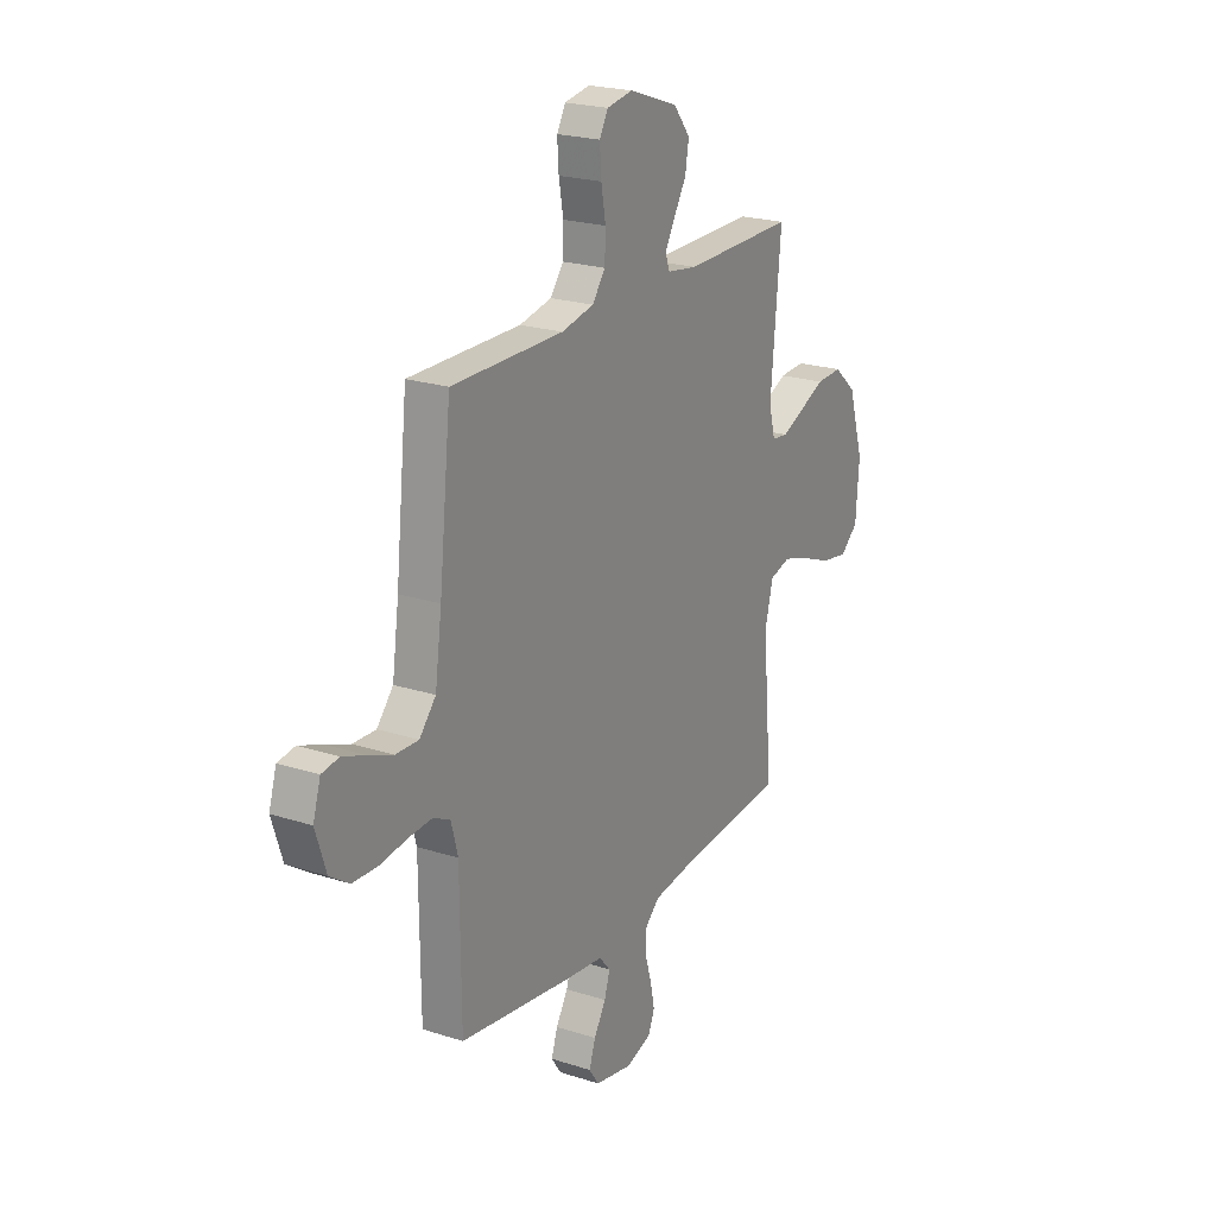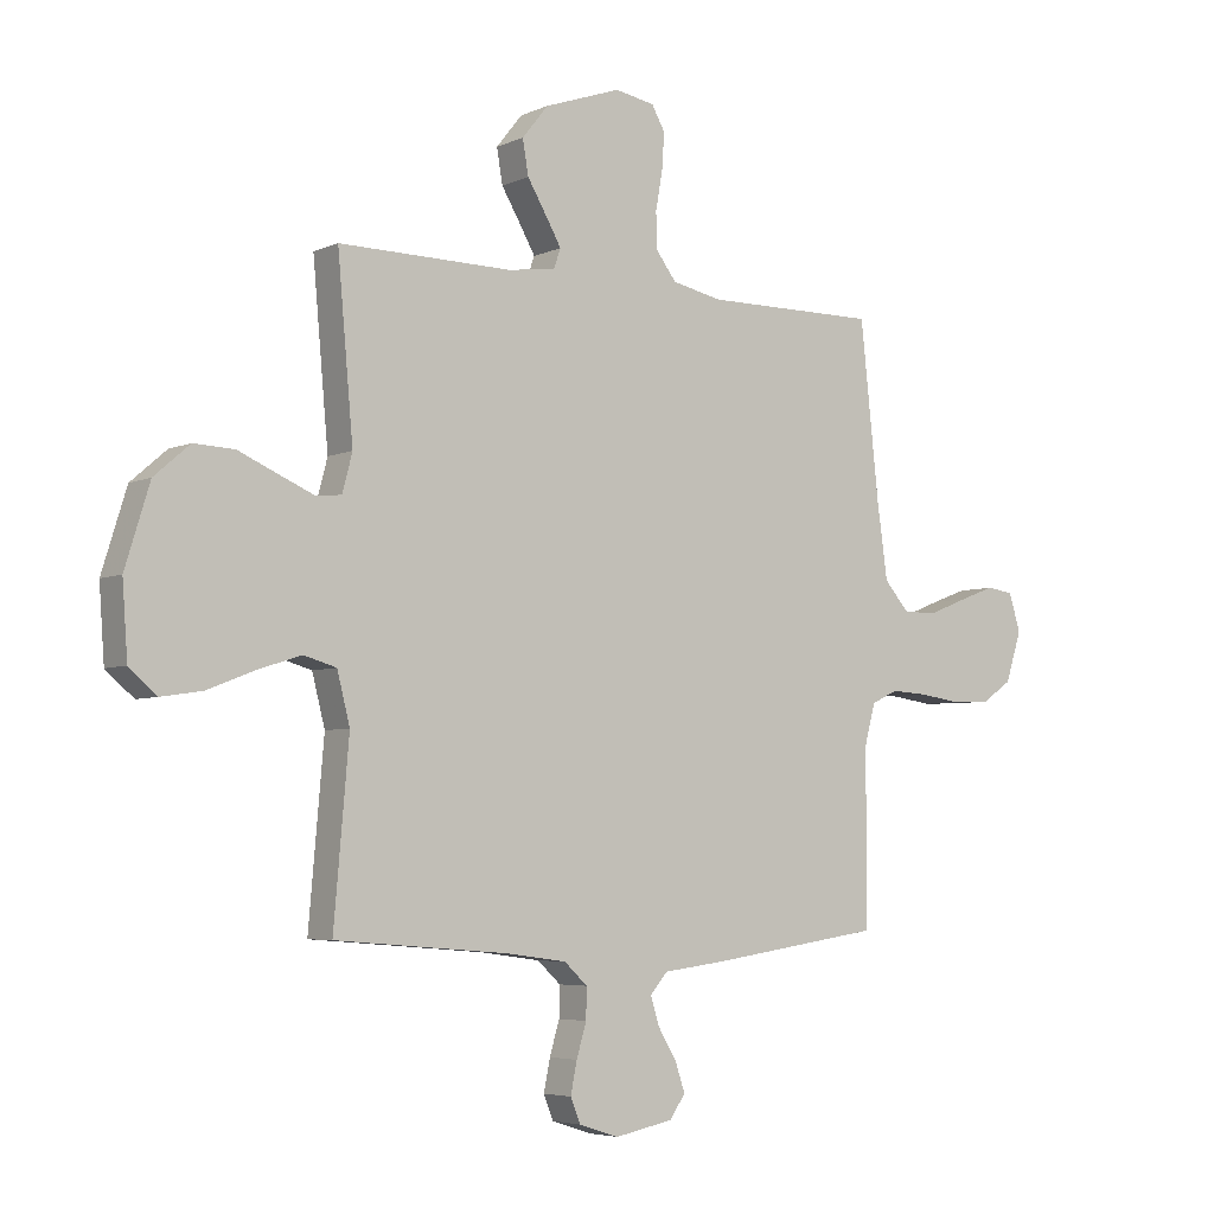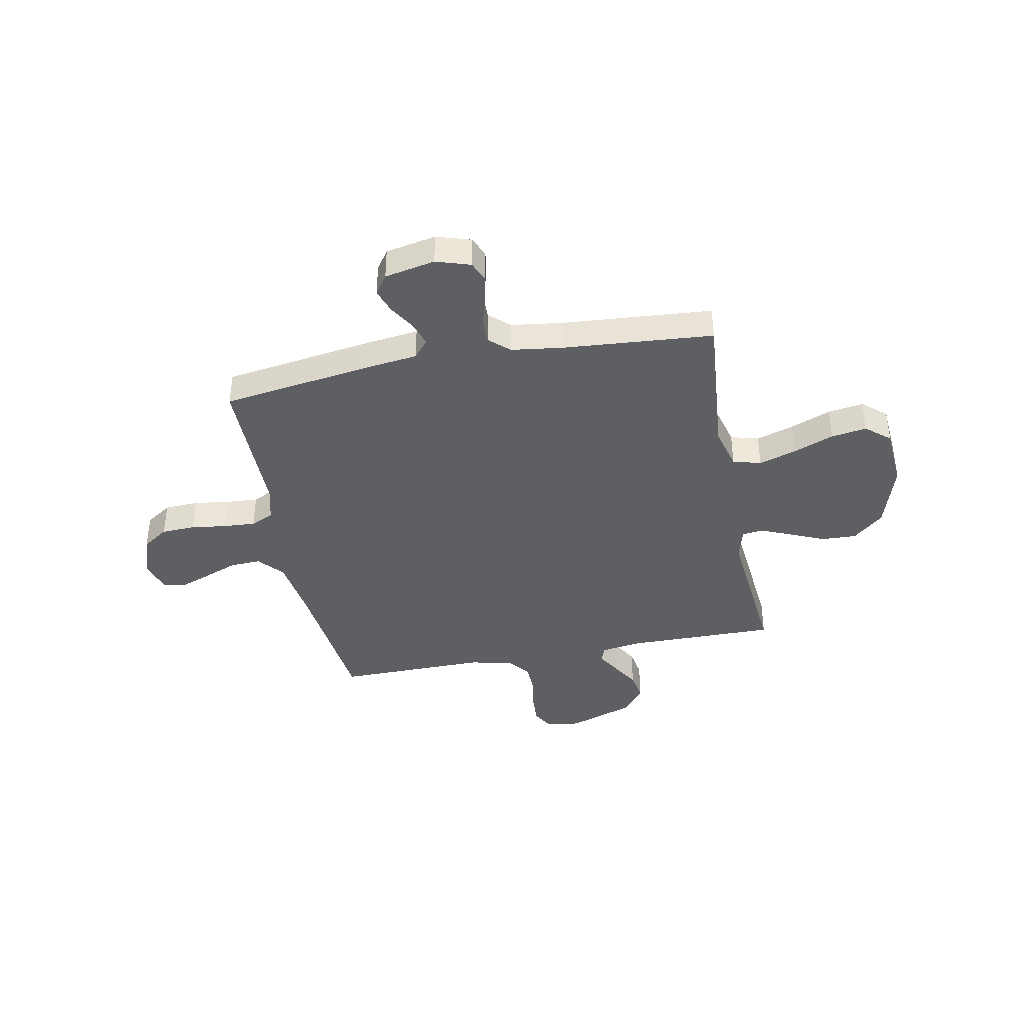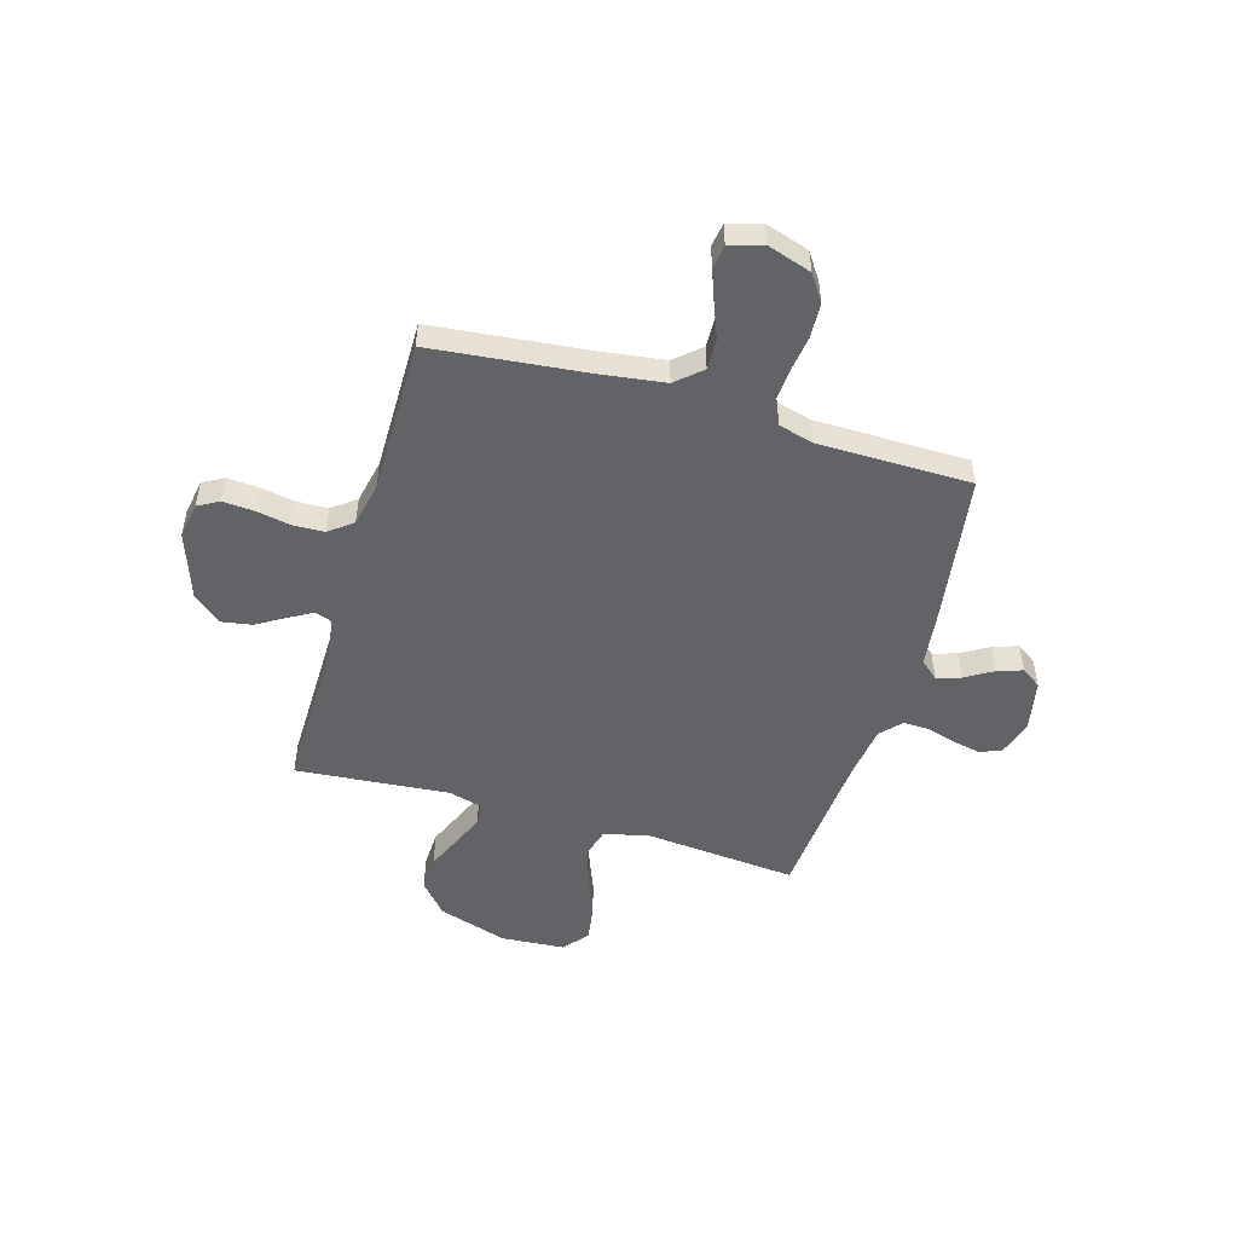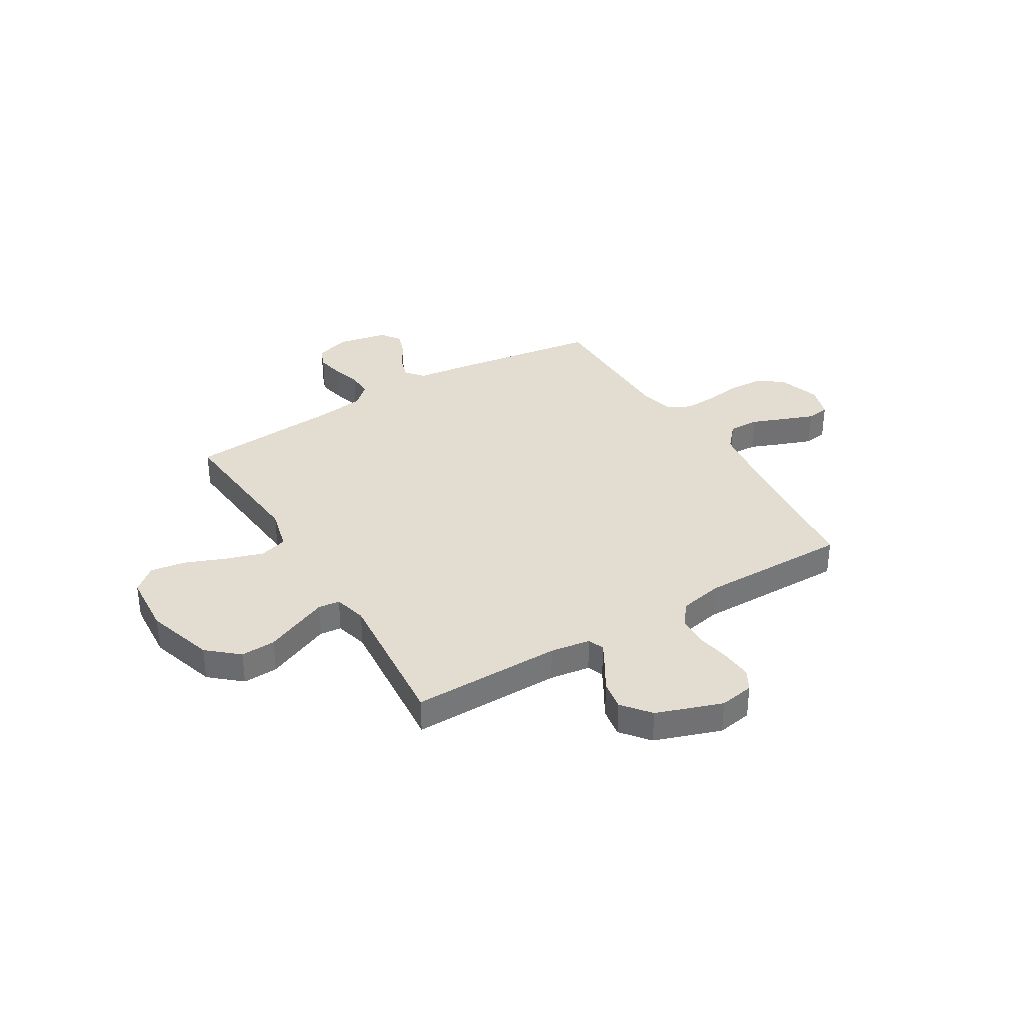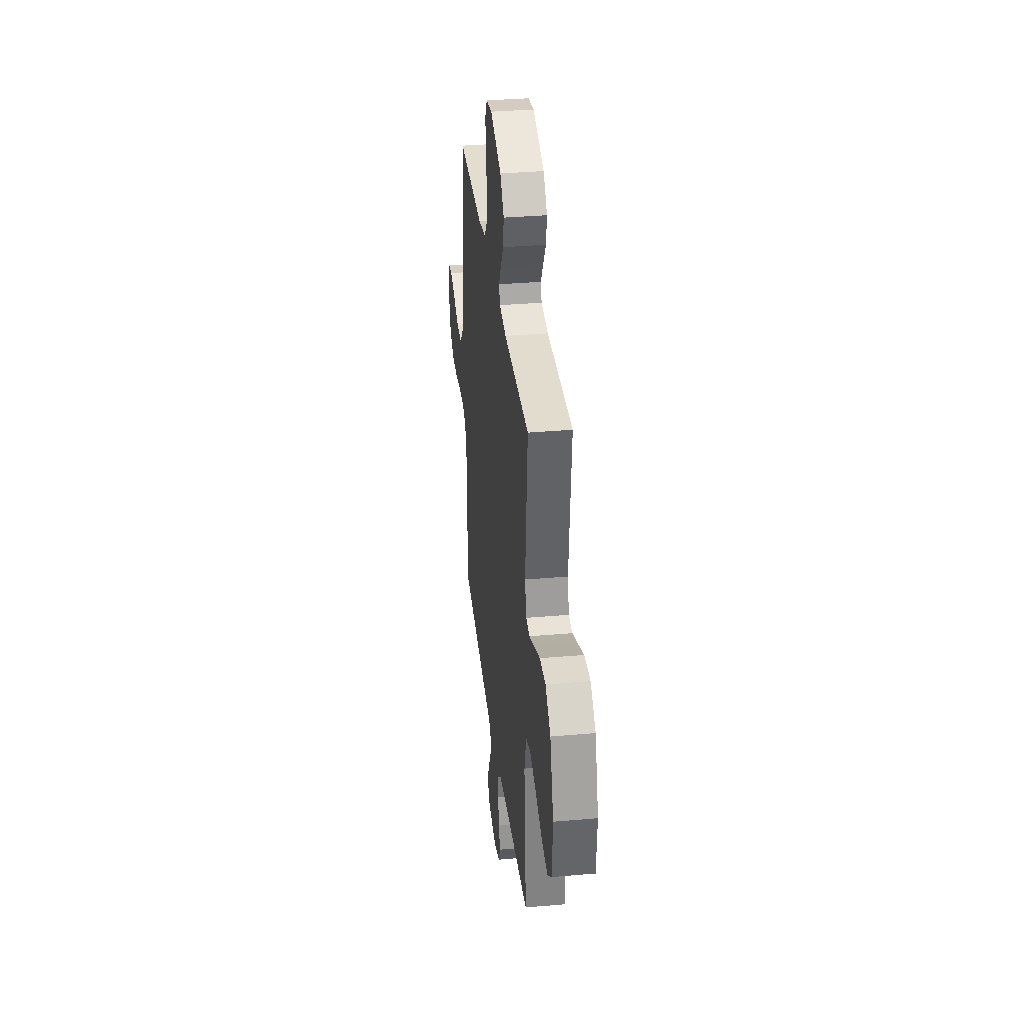
<metadata>
{"format":"obj","ext":"obj","renderer":"f3d","projection":"perspective","resolution":1024,"background":"white","views":[{"elev":22.0,"azim":119.4,"up":"+Z"},{"elev":-5.0,"azim":-36.2,"up":"+Z"},{"elev":-39.7,"azim":-168.9,"up":"+Y"},{"elev":-50.8,"azim":73.6,"up":"+Y"},{"elev":35.1,"azim":-31.1,"up":"+Y"},{"elev":34.6,"azim":-96.7,"up":"+Z"}]}
</metadata>
<code>
v -0.5 0.07 -0.5
v -0.474 0.07 -0.2
v -0.496 0.07 -0.114
v -0.552 0.07 -0.098
v -0.627 0.07 -0.122
v -0.708 0.07 -0.154
v -0.779 0.07 -0.165
v -0.827 0.07 -0.124
v -0.836 0.07 0
v -0.794 0.07 0.136
v -0.733 0.07 0.189
v -0.663 0.07 0.186
v -0.594 0.07 0.156
v -0.533 0.07 0.13
v -0.49 0.07 0.135
v -0.473 0.07 0.2
v -0.5 0.07 0.5
v -0.2 0.07 0.497
v -0.119 0.07 0.509
v -0.107 0.07 0.542
v -0.134 0.07 0.589
v -0.167 0.07 0.644
v -0.177 0.07 0.703
v -0.132 0.07 0.759
v 0 0.07 0.805
v 0.069 0.07 0.793
v 0.092 0.07 0.752
v 0.088 0.07 0.691
v 0.076 0.07 0.624
v 0.078 0.07 0.562
v 0.113 0.07 0.516
v 0.2 0.07 0.498
v 0.5 0.07 0.5
v 0.532 0.07 0.2
v 0.55 0.07 0.071
v 0.594 0.07 0.021
v 0.655 0.07 0.023
v 0.721 0.07 0.049
v 0.783 0.07 0.072
v 0.829 0.07 0.065
v 0.849 0.07 0
v 0.821 0.07 -0.086
v 0.769 0.07 -0.121
v 0.701 0.07 -0.124
v 0.63 0.07 -0.114
v 0.566 0.07 -0.11
v 0.52 0.07 -0.132
v 0.502 0.07 -0.2
v 0.5 0.07 -0.5
v 0.2 0.07 -0.544
v 0.094 0.07 -0.557
v 0.064 0.07 -0.592
v 0.079 0.07 -0.64
v 0.111 0.07 -0.693
v 0.128 0.07 -0.743
v 0.101 0.07 -0.782
v 0 0.07 -0.802
v -0.069 0.07 -0.78
v -0.086 0.07 -0.738
v -0.075 0.07 -0.684
v -0.058 0.07 -0.627
v -0.057 0.07 -0.575
v -0.097 0.07 -0.538
v -0.2 0.07 -0.524
v -0.5 0 -0.5
v -0.474 0 -0.2
v -0.496 0 -0.114
v -0.552 0 -0.098
v -0.627 0 -0.122
v -0.708 0 -0.154
v -0.779 0 -0.165
v -0.827 0 -0.124
v -0.836 0 0
v -0.794 0 0.136
v -0.733 0 0.189
v -0.663 0 0.186
v -0.594 0 0.156
v -0.533 0 0.13
v -0.49 0 0.135
v -0.473 0 0.2
v -0.5 0 0.5
v -0.2 0 0.497
v -0.119 0 0.509
v -0.107 0 0.542
v -0.134 0 0.589
v -0.167 0 0.644
v -0.177 0 0.703
v -0.132 0 0.759
v 0 0 0.805
v 0.069 0 0.793
v 0.092 0 0.752
v 0.088 0 0.691
v 0.076 0 0.624
v 0.078 0 0.562
v 0.113 0 0.516
v 0.2 0 0.498
v 0.5 0 0.5
v 0.532 0 0.2
v 0.55 0 0.071
v 0.594 0 0.021
v 0.655 0 0.023
v 0.721 0 0.049
v 0.783 0 0.072
v 0.829 0 0.065
v 0.849 0 0
v 0.821 0 -0.086
v 0.769 0 -0.121
v 0.701 0 -0.124
v 0.63 0 -0.114
v 0.566 0 -0.11
v 0.52 0 -0.132
v 0.502 0 -0.2
v 0.5 0 -0.5
v 0.2 0 -0.544
v 0.094 0 -0.557
v 0.064 0 -0.592
v 0.079 0 -0.64
v 0.111 0 -0.693
v 0.128 0 -0.743
v 0.101 0 -0.782
v 0 0 -0.802
v -0.069 0 -0.78
v -0.086 0 -0.738
v -0.075 0 -0.684
v -0.058 0 -0.627
v -0.057 0 -0.575
v -0.097 0 -0.538
v -0.2 0 -0.524
f 59 60 61
f 58 59 61
f 57 58 61
f 56 57 61
f 55 56 61
f 54 55 61
f 53 54 61
f 52 53 61 62
f 51 52 62 63
f 51 63 64
f 50 51 64
f 49 50 64
f 48 49 64
f 43 44 45
f 42 43 45
f 41 42 45
f 40 41 45
f 39 40 45
f 38 39 45
f 37 38 45
f 36 37 45 46
f 35 36 46 47
f 32 33 34
f 64 1 2
f 48 64 2
f 47 48 2
f 35 47 2
f 34 35 2
f 32 34 2
f 31 32 2
f 27 28 29
f 26 27 29
f 25 26 29
f 24 25 29
f 23 24 29
f 22 23 29
f 21 22 29
f 16 17 18
f 15 16 18 19
f 11 12 13
f 10 11 13
f 9 10 13
f 8 9 13
f 7 8 13
f 6 7 13
f 5 6 13
f 4 5 13 14
f 3 4 14 15
f 3 15 19
f 2 3 19
f 31 2 19
f 30 31 19
f 29 30 19 20
f 20 21 29
f 125 124 123
f 125 123 122
f 125 122 121
f 125 121 120
f 125 120 119
f 125 119 118
f 125 118 117
f 126 125 117 116
f 127 126 116 115
f 128 127 115
f 128 115 114
f 128 114 113
f 128 113 112
f 109 108 107
f 109 107 106
f 109 106 105
f 109 105 104
f 109 104 103
f 109 103 102
f 109 102 101
f 110 109 101 100
f 111 110 100 99
f 98 97 96
f 66 65 128
f 66 128 112
f 66 112 111
f 66 111 99
f 66 99 98
f 66 98 96
f 66 96 95
f 93 92 91
f 93 91 90
f 93 90 89
f 93 89 88
f 93 88 87
f 93 87 86
f 93 86 85
f 82 81 80
f 83 82 80 79
f 77 76 75
f 77 75 74
f 77 74 73
f 77 73 72
f 77 72 71
f 77 71 70
f 77 70 69
f 78 77 69 68
f 79 78 68 67
f 83 79 67
f 83 67 66
f 83 66 95
f 83 95 94
f 84 83 94 93
f 93 85 84
f 1 65 66 2
f 2 66 67 3
f 3 67 68 4
f 4 68 69 5
f 5 69 70 6
f 6 70 71 7
f 7 71 72 8
f 8 72 73 9
f 9 73 74 10
f 10 74 75 11
f 11 75 76 12
f 12 76 77 13
f 13 77 78 14
f 14 78 79 15
f 15 79 80 16
f 16 80 81 17
f 17 81 82 18
f 18 82 83 19
f 19 83 84 20
f 20 84 85 21
f 21 85 86 22
f 22 86 87 23
f 23 87 88 24
f 24 88 89 25
f 25 89 90 26
f 26 90 91 27
f 27 91 92 28
f 28 92 93 29
f 29 93 94 30
f 30 94 95 31
f 31 95 96 32
f 32 96 97 33
f 33 97 98 34
f 34 98 99 35
f 35 99 100 36
f 36 100 101 37
f 37 101 102 38
f 38 102 103 39
f 39 103 104 40
f 40 104 105 41
f 41 105 106 42
f 42 106 107 43
f 43 107 108 44
f 44 108 109 45
f 45 109 110 46
f 46 110 111 47
f 47 111 112 48
f 48 112 113 49
f 49 113 114 50
f 50 114 115 51
f 51 115 116 52
f 52 116 117 53
f 53 117 118 54
f 54 118 119 55
f 55 119 120 56
f 56 120 121 57
f 57 121 122 58
f 58 122 123 59
f 59 123 124 60
f 60 124 125 61
f 61 125 126 62
f 62 126 127 63
f 63 127 128 64
f 64 128 65 1

</code>
